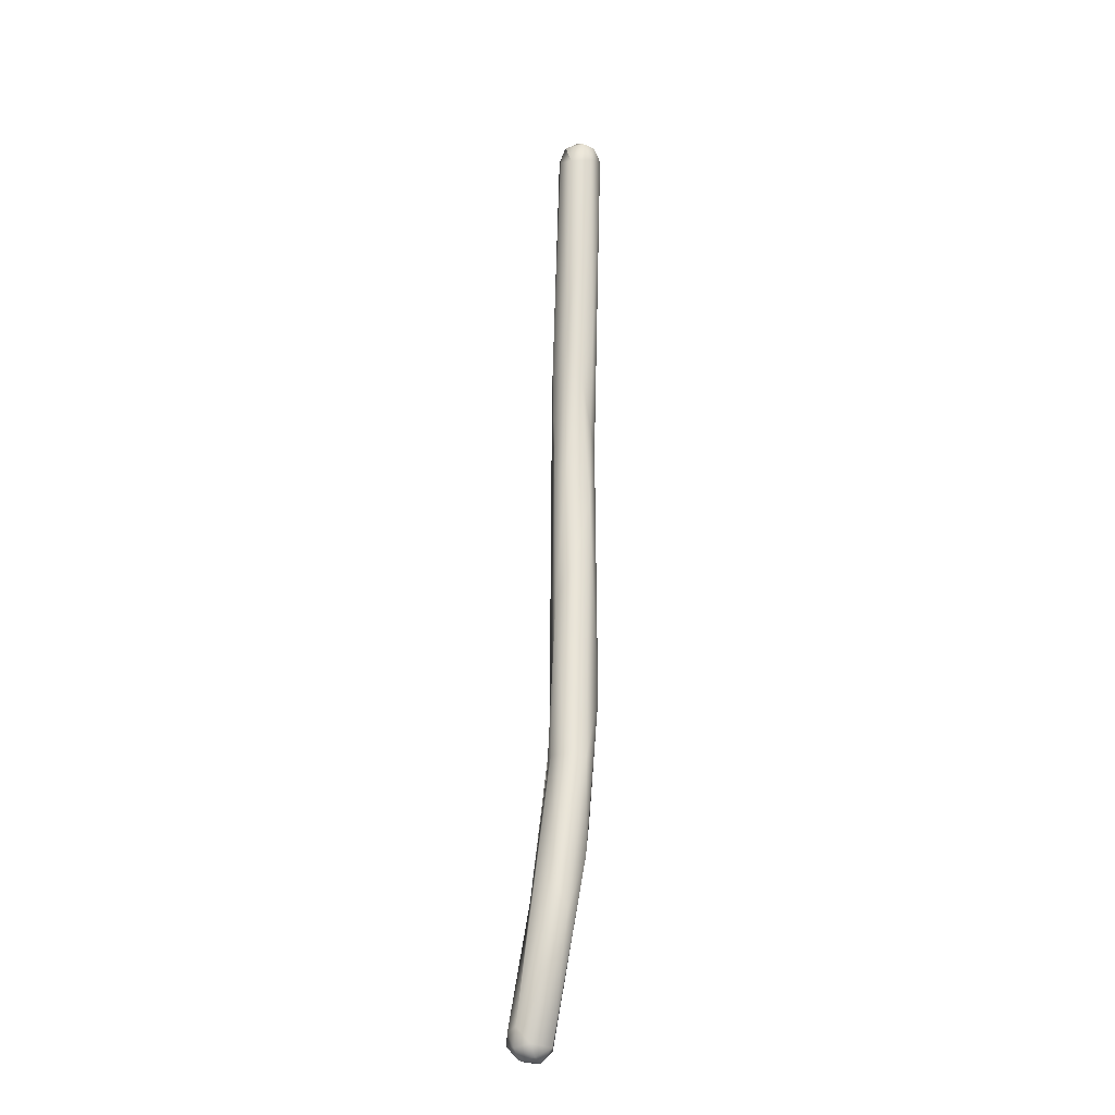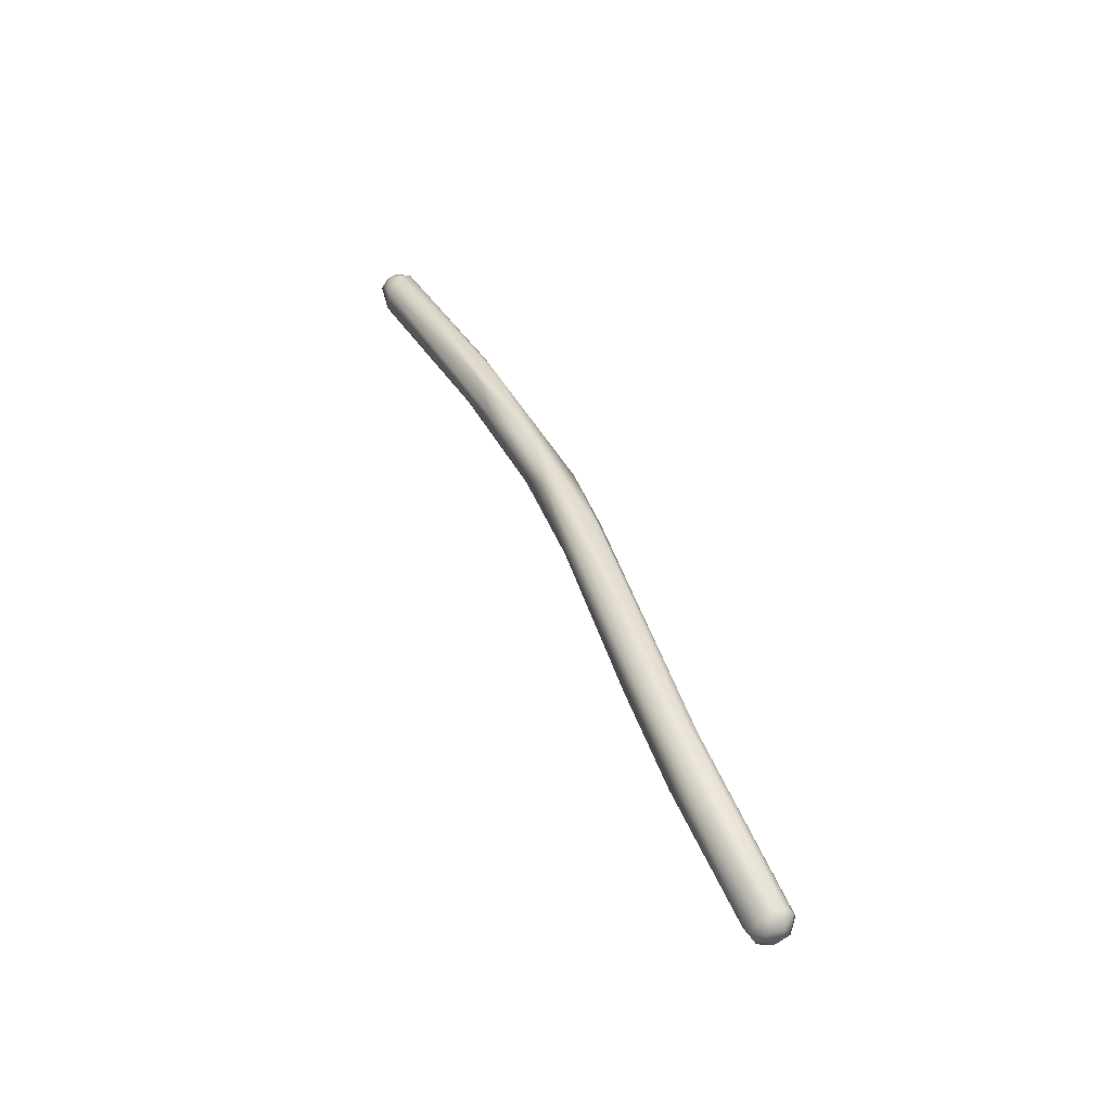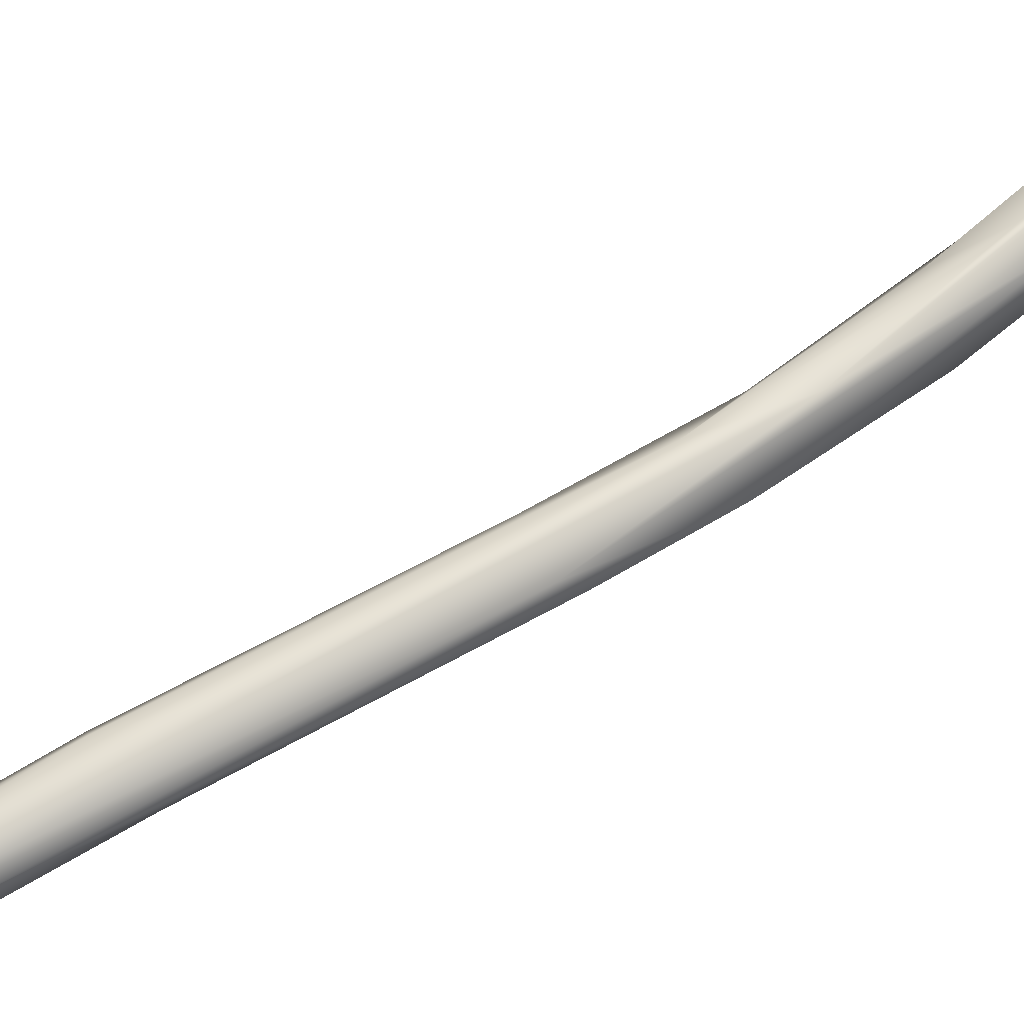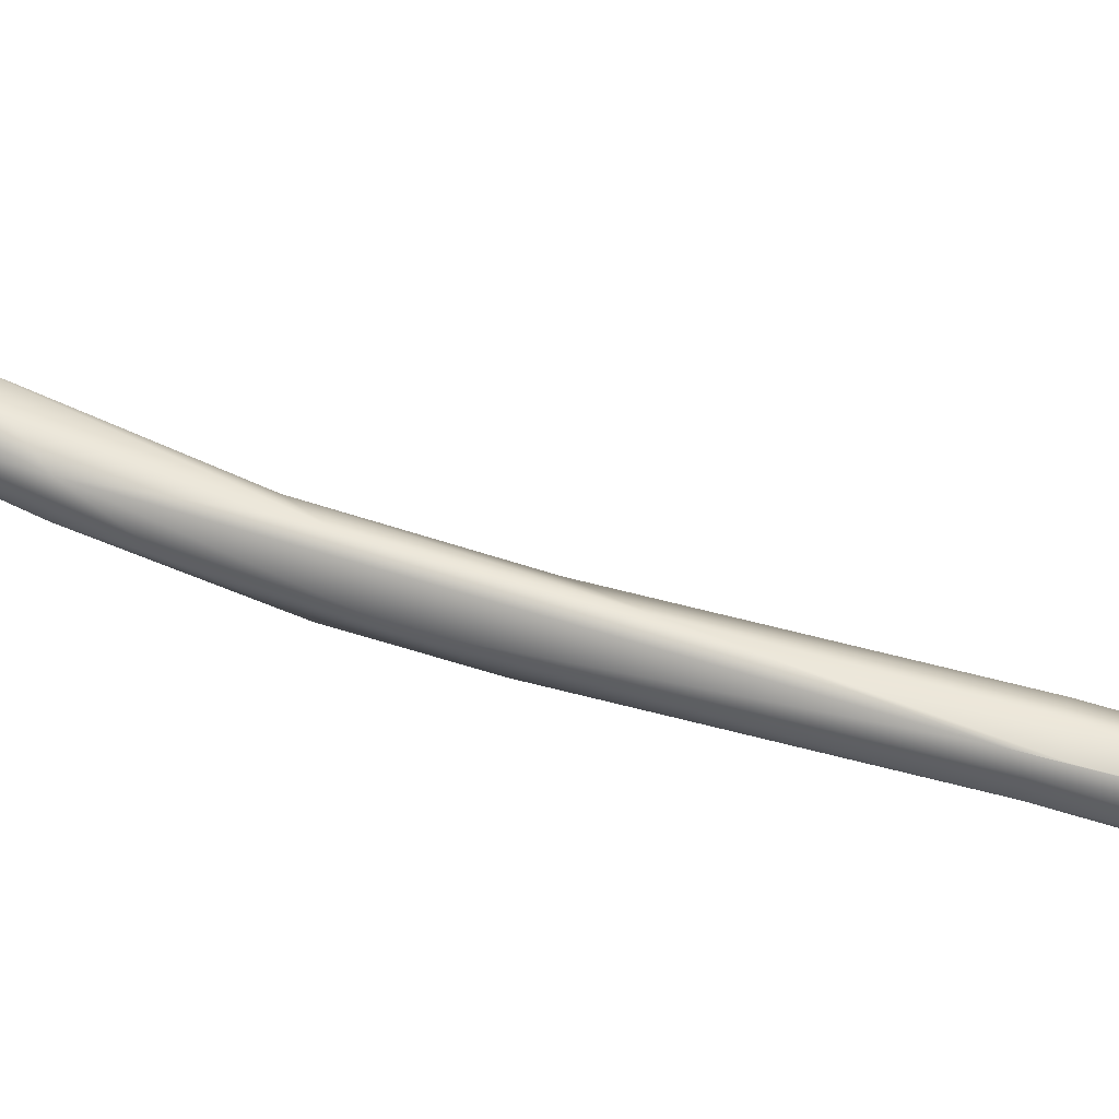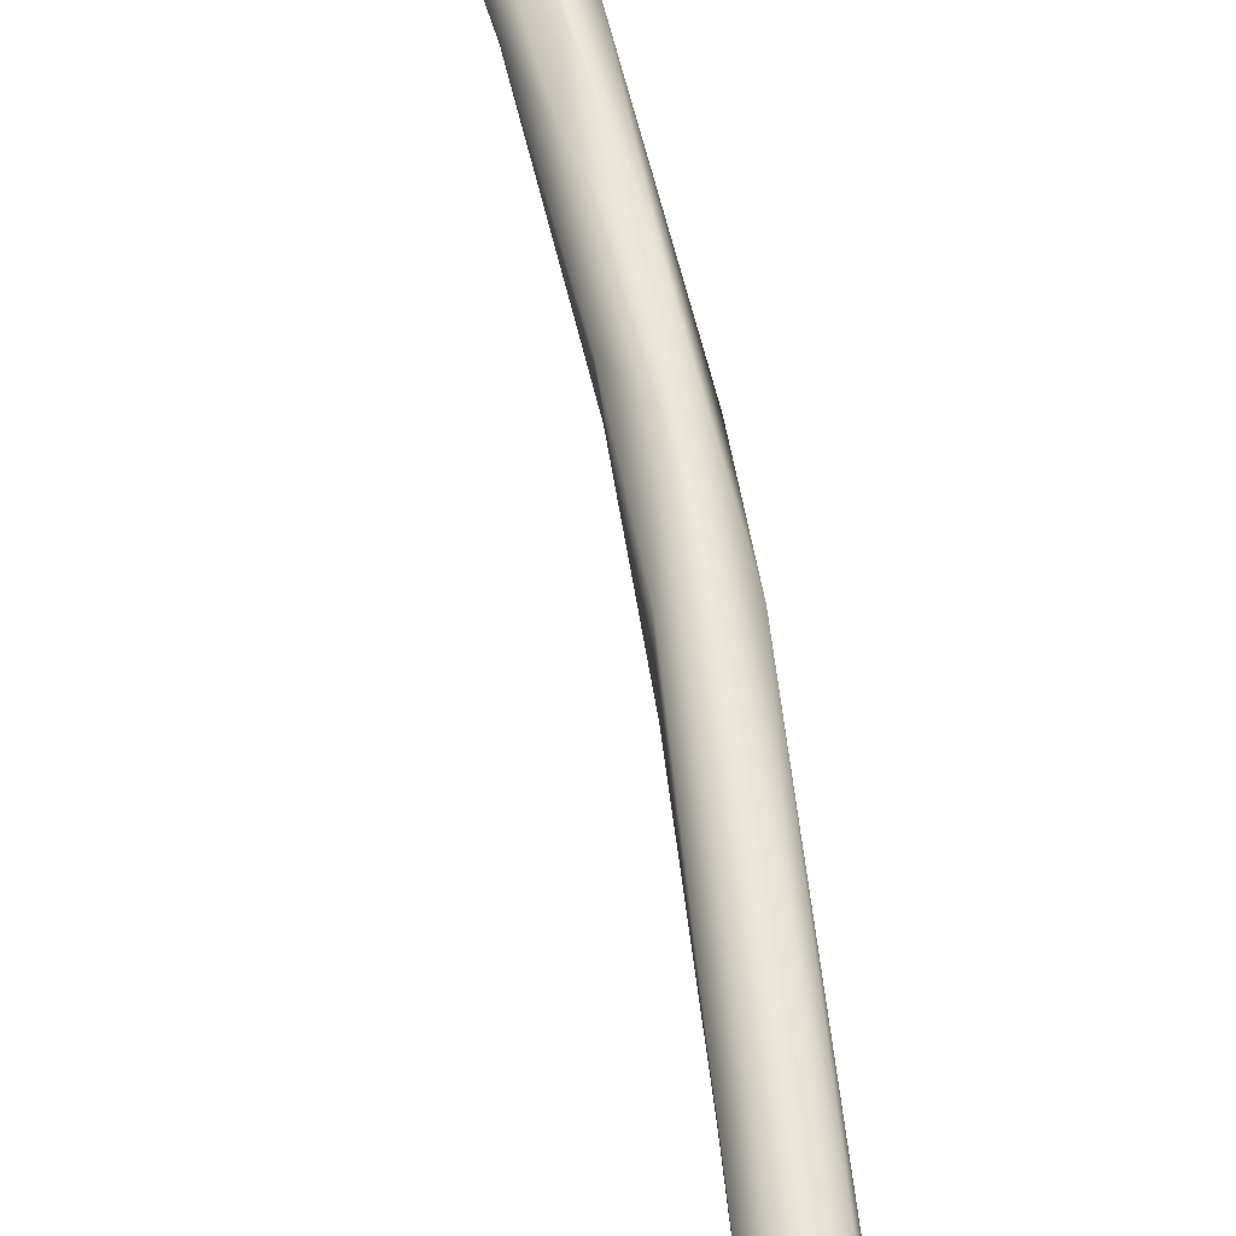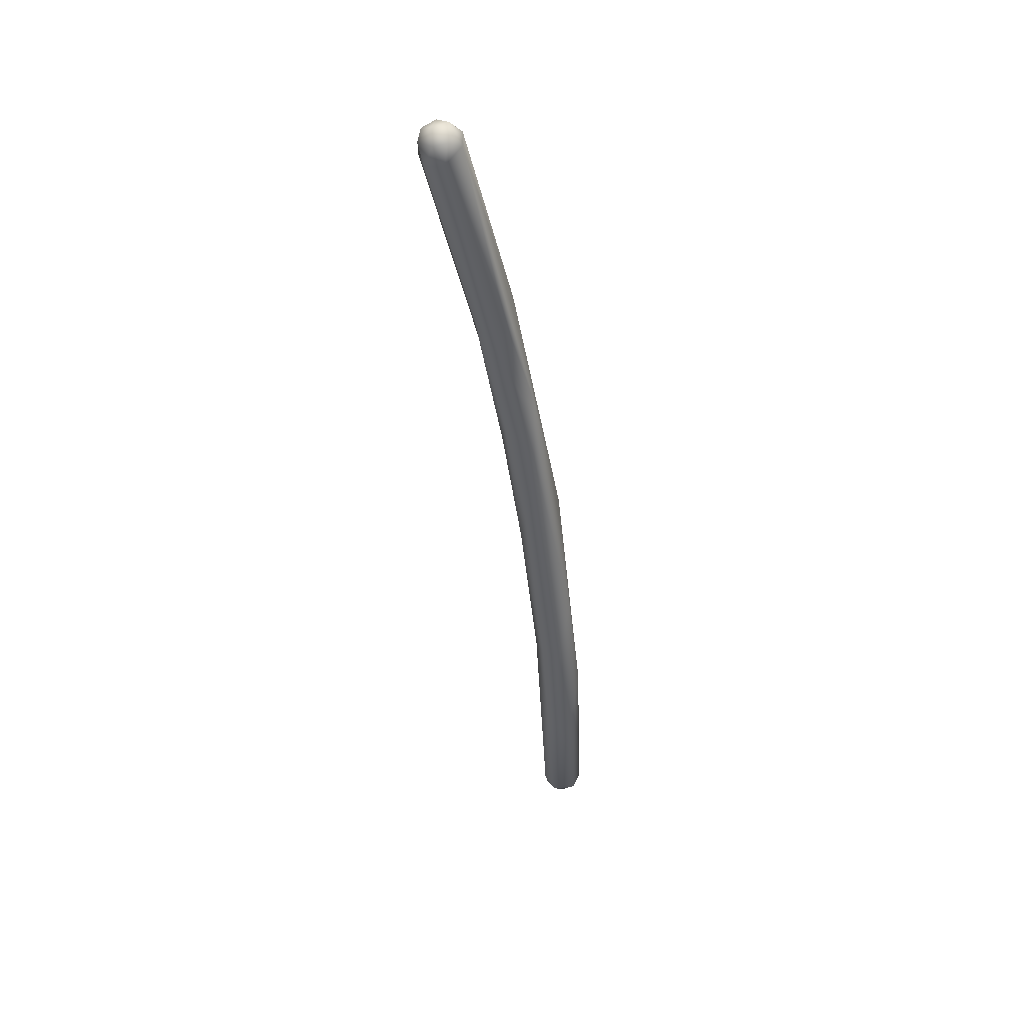
<metadata>
{"format":"obj","ext":"obj","renderer":"f3d","projection":"perspective","resolution":1024,"background":"white","views":[{"elev":-47.2,"azim":124.0,"up":"+Z"},{"elev":-50.6,"azim":-148.5,"up":"+Z"},{"elev":45.2,"azim":-104.3,"up":"+Y"},{"elev":-65.8,"azim":92.3,"up":"+Y"},{"elev":45.8,"azim":-173.8,"up":"+Y"},{"elev":24.7,"azim":152.1,"up":"+Z"}]}
</metadata>
<code>
o FJ2343.obj_grp1.1080
v -1.289 -0.6662 3.449
v -1.294 -0.6746 3.427
v -1.292 -0.6744 3.426
v -1.29 -0.6633 3.452
v -1.29 -0.6609 3.454
v -1.296 -0.6728 3.427
v -1.297 -0.6712 3.426
v -1.296 -0.6696 3.426
v -1.289 -0.6585 3.456
v -1.294 -0.6682 3.425
v -1.289 -0.6587 3.45
v -1.295 -0.6733 3.425
v -1.295 -0.6709 3.424
v -1.293 -0.6701 3.423
v -1.287 -0.6671 3.445
v -1.288 -0.6616 3.441
v -1.291 -0.6732 3.427
v -1.29 -0.6711 3.427
v -1.293 -0.6728 3.424
v -1.291 -0.6722 3.425
v -1.291 -0.6697 3.424
v -1.28 -0.6536 3.498
v -1.281 -0.6517 3.495
v -1.284 -0.6533 3.474
v -1.286 -0.6604 3.467
v -1.283 -0.6551 3.463
v -1.284 -0.6614 3.466
v -1.285 -0.6619 3.446
v -1.281 -0.6597 3.464
v -1.277 -0.6513 3.51
v -1.276 -0.655 3.504
v -1.273 -0.6461 3.516
v -1.274 -0.6476 3.505
v -1.283 -0.661 3.468
v -1.284 -0.662 3.463
v -1.276 -0.6551 3.488
v -1.281 -0.6572 3.463
v -1.275 -0.6511 3.494
v -1.272 -0.6517 3.519
v -1.267 -0.6421 3.535
v -1.265 -0.6432 3.542
v -1.271 -0.6489 3.526
v -1.267 -0.65 3.525
v -1.27 -0.6449 3.518
v -1.269 -0.6487 3.511
v -1.27 -0.6517 3.508
v -1.265 -0.6471 3.535
v -1.265 -0.6411 3.532
v -1.264 -0.6481 3.528
v -1.266 -0.6437 3.525
v -1.254 -0.6314 3.562
v -1.25 -0.6374 3.562
v -1.261 -0.6435 3.532
v -1.254 -0.6353 3.564
v -1.255 -0.6331 3.563
v -1.251 -0.6317 3.559
v -1.249 -0.6364 3.56
v -1.252 -0.637 3.564
v -1.252 -0.6355 3.565
v -1.25 -0.6359 3.564
v -1.253 -0.6334 3.565
v -1.253 -0.6317 3.564
v -1.25 -0.6332 3.564
v -1.251 -0.631 3.562
v -1.249 -0.6343 3.559
v -1.249 -0.6348 3.562
v -1.249 -0.6319 3.562
v -1.248 -0.6348 3.562
f 1 2 3
f 4 5 6
f 5 7 6
f 2 1 4
f 6 2 4
f 7 5 8
f 5 9 8
f 6 7 12
f 12 7 13
f 6 12 2
f 8 13 7
f 8 10 13
f 9 11 8
f 10 8 11
f 15 1 3
f 17 18 15
f 19 3 2
f 19 2 12
f 12 13 19
f 19 13 14
f 17 15 3
f 19 20 3
f 14 20 19
f 3 20 17
f 17 20 18
f 18 20 21
f 14 13 10
f 21 14 10
f 20 14 21
f 16 21 10
f 28 18 21
f 22 23 5
f 23 9 5
f 9 23 24
f 25 5 4
f 5 25 22
f 1 25 4
f 11 9 24
f 11 24 26
f 25 1 27
f 27 1 15
f 26 16 11
f 26 28 16
f 15 18 29
f 16 10 11
f 21 16 28
f 30 23 22
f 31 22 25
f 32 24 23
f 27 31 25
f 26 24 33
f 34 35 36
f 29 36 35
f 15 34 27
f 15 29 35
f 29 28 37
f 28 26 37
f 29 18 28
f 31 39 30
f 32 33 24
f 30 22 31
f 31 27 34
f 36 29 37
f 38 26 33
f 37 26 38
f 40 30 41
f 40 23 30
f 42 41 30
f 23 40 32
f 30 39 42
f 31 43 39
f 44 33 32
f 43 31 34
f 45 38 33
f 36 37 38
f 34 46 43
f 34 36 46
f 42 39 47
f 47 39 43
f 48 44 32
f 46 49 43
f 44 50 33
f 45 33 50
f 45 46 36
f 38 45 36
f 41 42 47
f 52 43 49
f 51 32 40
f 51 48 32
f 49 46 53
f 50 44 48
f 45 53 46
f 45 50 53
f 41 54 55
f 56 50 48
f 56 53 50
f 40 55 51
f 55 40 41
f 49 53 57
f 54 58 59
f 58 60 59
f 54 61 55
f 61 62 55
f 59 61 54
f 61 63 62
f 59 63 61
f 59 60 63
f 63 64 62
f 54 41 58
f 58 41 47
f 58 47 52
f 52 47 43
f 62 51 55
f 64 51 62
f 56 48 51
f 64 56 51
f 57 53 65
f 65 53 56
f 52 60 58
f 52 57 60
f 60 57 66
f 68 63 60
f 63 68 67
f 66 65 68
f 66 57 65
f 64 67 56
f 63 67 64
f 65 56 67
f 67 68 65
f 57 52 49

</code>
